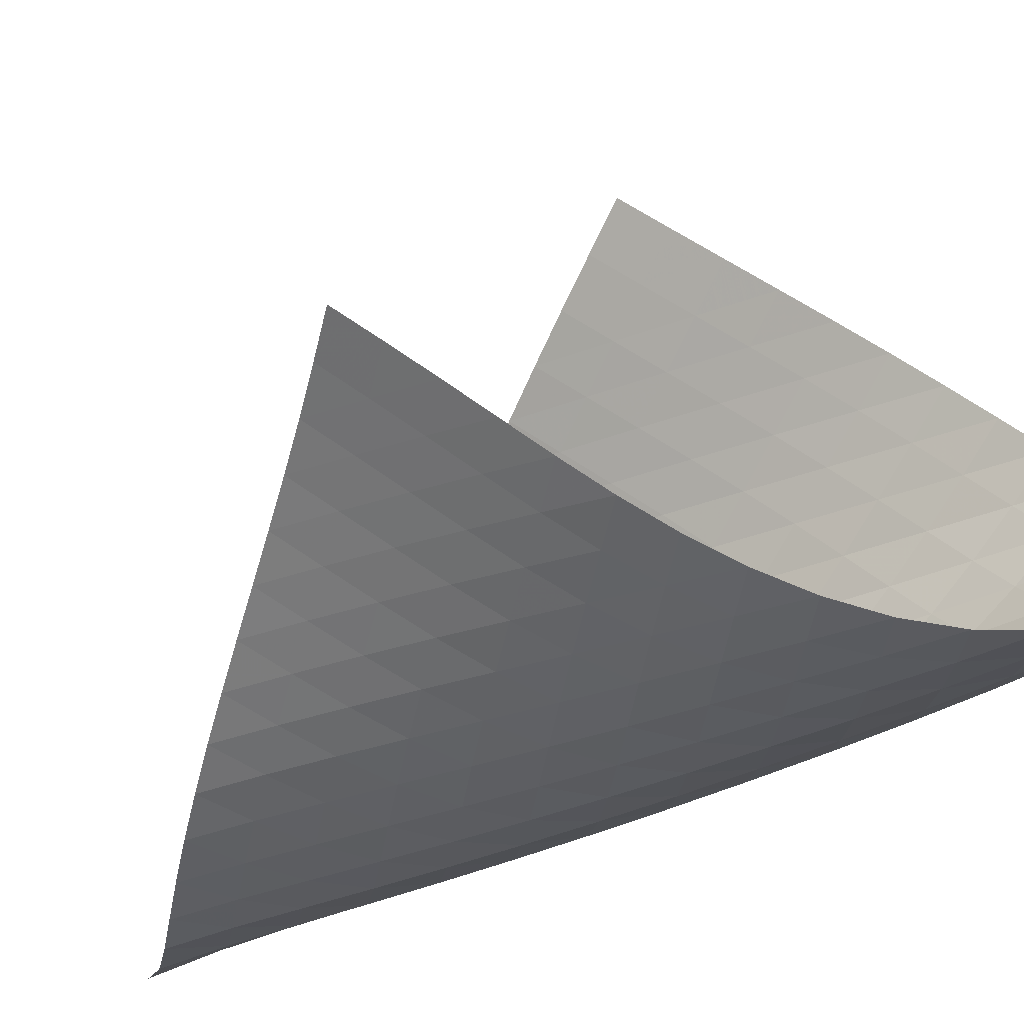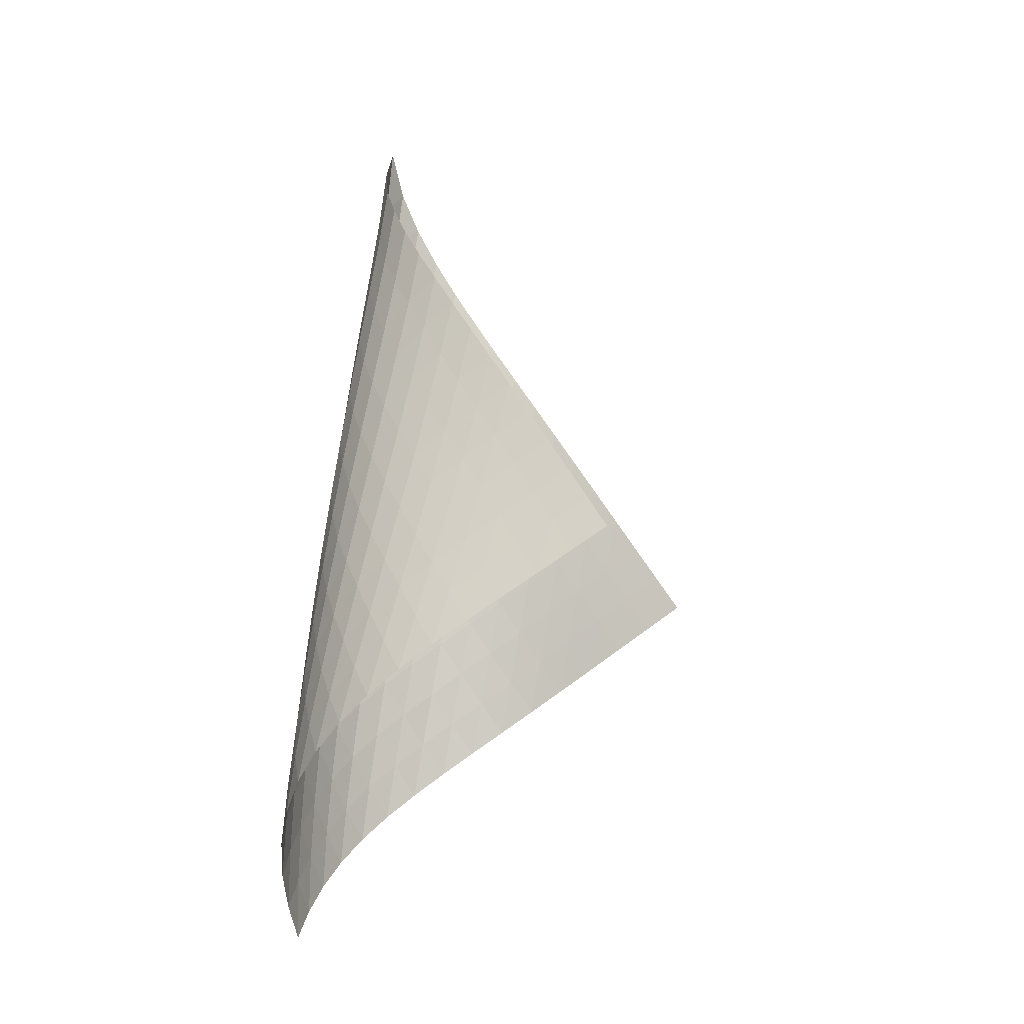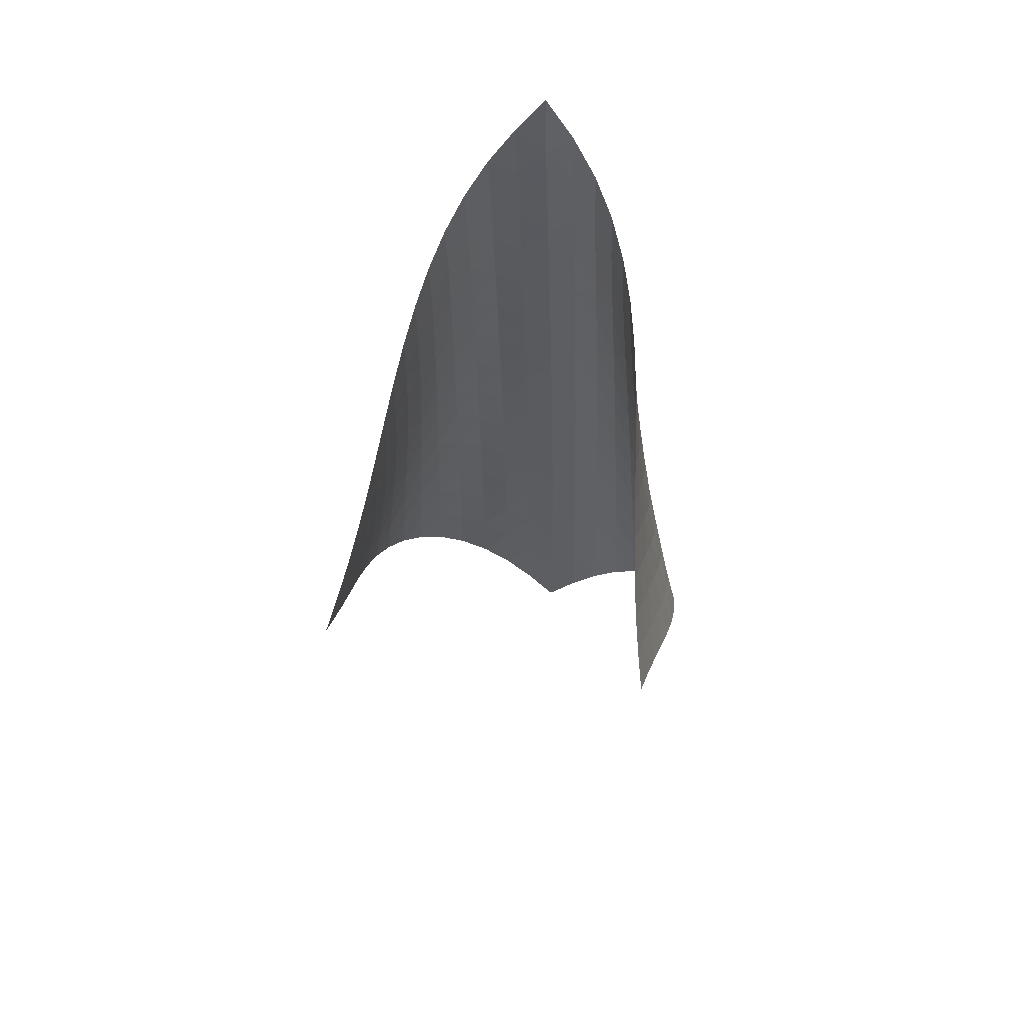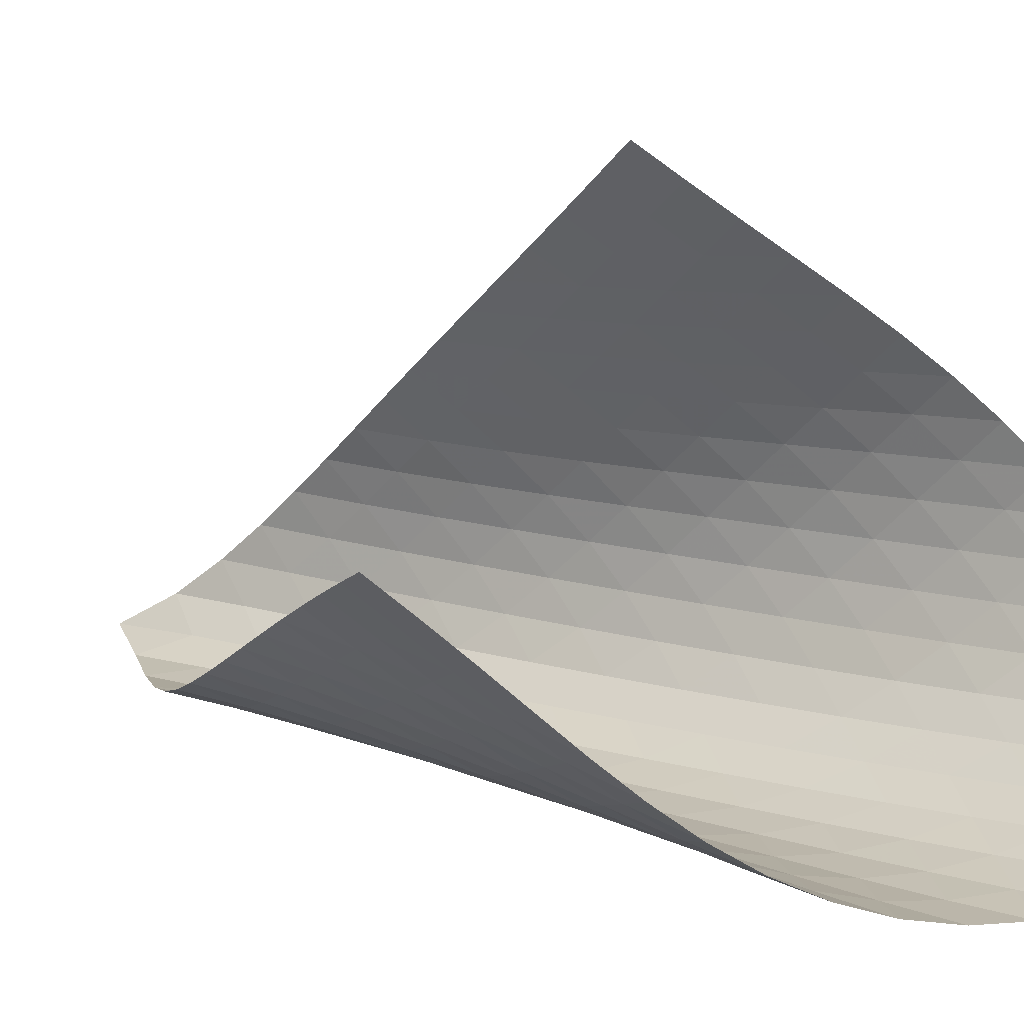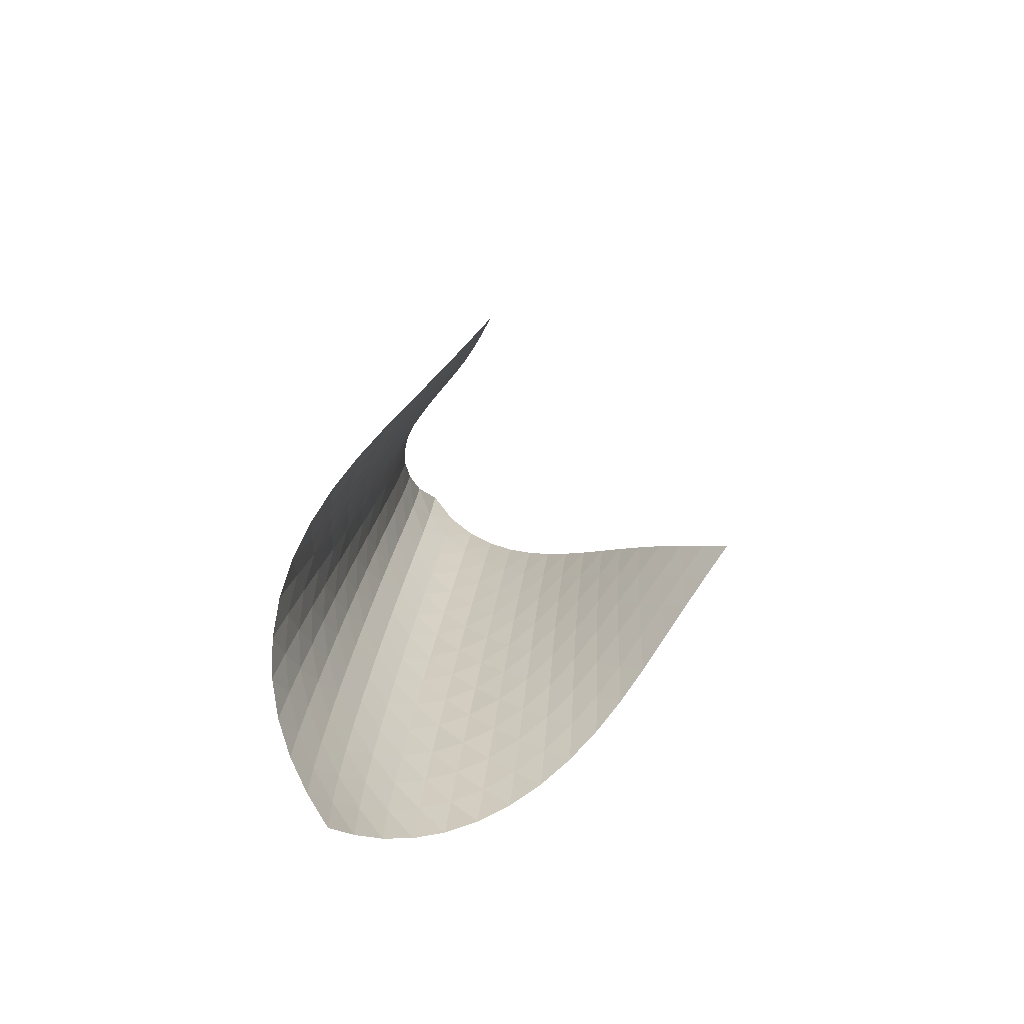
<metadata>
{"format":"obj","ext":"obj","renderer":"f3d","projection":"perspective","resolution":1024,"background":"white","views":[{"elev":-37.9,"azim":-45.6,"up":"+Z"},{"elev":-16.7,"azim":-119.0,"up":"+Y"},{"elev":50.6,"azim":-32.2,"up":"+Y"},{"elev":3.5,"azim":-50.8,"up":"+Z"},{"elev":-74.6,"azim":-89.3,"up":"+Y"}]}
</metadata>
<code>
v -6.503 -0.0535 6.503
v -8.252 -11.06 13.4
v -13.4 -11.06 8.252
v -5.181 -18.87 5.181
v -12.94 -10.34 8.063
v -12.5 -9.626 7.86
v -12.07 -8.903 7.638
v -11.65 -8.176 7.4
v -11.24 -7.447 7.149
v -10.83 -6.718 6.892
v -10.42 -5.989 6.637
v -9.992 -5.26 6.394
v -9.548 -4.533 6.175
v -9.08 -3.807 5.995
v -8.582 -3.081 5.874
v -8.058 -2.354 5.836
v -7.516 -1.624 5.908
v -6.979 -0.8778 6.12
v -6.12 -0.8778 6.979
v -5.908 -1.624 7.516
v -5.836 -2.354 8.058
v -5.874 -3.081 8.582
v -5.995 -3.807 9.08
v -6.175 -4.533 9.548
v -6.394 -5.26 9.992
v -6.637 -5.989 10.42
v -6.892 -6.718 10.83
v -7.149 -7.447 11.24
v -7.4 -8.176 11.65
v -7.638 -8.903 12.07
v -7.86 -9.626 12.5
v -8.063 -10.34 12.94
v -7.714 -11.52 12.9
v -7.165 -11.98 12.41
v -6.607 -12.44 11.93
v -6.051 -12.89 11.44
v -5.514 -13.35 10.94
v -5.02 -13.82 10.4
v -4.592 -14.31 9.824
v -4.253 -14.82 9.207
v -4.023 -15.34 8.561
v -3.918 -15.89 7.903
v -3.947 -16.46 7.258
v -4.107 -17.05 6.651
v -4.382 -17.65 6.099
v -4.747 -18.26 5.611
v -5.611 -18.26 4.747
v -6.099 -17.65 4.382
v -6.651 -17.05 4.107
v -7.258 -16.46 3.947
v -7.903 -15.89 3.918
v -8.561 -15.34 4.023
v -9.207 -14.82 4.253
v -9.824 -14.31 4.592
v -10.4 -13.82 5.02
v -10.94 -13.35 5.514
v -11.44 -12.89 6.051
v -11.93 -12.44 6.607
v -12.41 -11.98 7.165
v -12.9 -11.52 7.714
v -6.407 -1.5 6.407
v -6.855 -2.183 6.009
v -7.372 -2.883 5.779
v -7.907 -3.592 5.691
v -8.429 -4.307 5.715
v -8.929 -5.025 5.82
v -9.404 -5.746 5.983
v -9.856 -6.468 6.184
v -10.29 -7.192 6.407
v -10.72 -7.917 6.642
v -11.14 -8.643 6.877
v -11.56 -9.367 7.106
v -12 -10.09 7.323
v -12.45 -10.81 7.524
v -6.009 -2.183 6.855
v -6.282 -2.796 6.282
v -6.714 -3.45 5.868
v -7.226 -4.129 5.621
v -7.76 -4.823 5.518
v -8.286 -5.528 5.526
v -8.792 -6.239 5.615
v -9.276 -6.953 5.76
v -9.738 -7.67 5.942
v -10.19 -8.39 6.146
v -10.63 -9.11 6.36
v -11.06 -9.831 6.574
v -11.5 -10.55 6.781
v -11.95 -11.27 6.977
v -5.779 -2.883 7.372
v -5.868 -3.45 6.714
v -6.145 -4.057 6.145
v -6.573 -4.699 5.723
v -7.082 -5.366 5.461
v -7.618 -6.051 5.339
v -8.15 -6.746 5.326
v -8.666 -7.448 5.393
v -9.161 -8.156 5.517
v -9.637 -8.867 5.676
v -10.1 -9.581 5.858
v -10.55 -10.3 6.049
v -11.01 -11.01 6.24
v -11.47 -11.72 6.426
v -5.691 -3.592 7.907
v -5.621 -4.129 7.226
v -5.723 -4.699 6.573
v -6.009 -5.305 6.009
v -6.436 -5.941 5.584
v -6.943 -6.6 5.307
v -7.48 -7.275 5.163
v -8.02 -7.962 5.124
v -8.546 -8.656 5.165
v -9.055 -9.356 5.261
v -9.547 -10.06 5.395
v -10.03 -10.77 5.55
v -10.5 -11.47 5.715
v -10.97 -12.18 5.882
v -5.715 -4.307 8.429
v -5.518 -4.823 7.76
v -5.461 -5.366 7.082
v -5.584 -5.941 6.436
v -5.88 -6.547 5.88
v -6.307 -7.179 5.452
v -6.811 -7.832 5.161
v -7.349 -8.499 4.994
v -7.894 -9.177 4.927
v -8.43 -9.862 4.938
v -8.953 -10.55 5.004
v -9.463 -11.25 5.107
v -9.961 -11.95 5.231
v -10.45 -12.65 5.367
v -5.82 -5.025 8.929
v -5.526 -5.528 8.286
v -5.339 -6.051 7.618
v -5.307 -6.6 6.943
v -5.452 -7.179 6.307
v -5.759 -7.786 5.759
v -6.185 -8.415 5.329
v -6.686 -9.062 5.024
v -7.224 -9.721 4.834
v -7.773 -10.39 4.739
v -8.319 -11.07 4.717
v -8.855 -11.75 4.749
v -9.38 -12.44 4.817
v -9.896 -13.13 4.908
v -5.983 -5.746 9.404
v -5.615 -6.239 8.792
v -5.326 -6.746 8.15
v -5.163 -7.275 7.48
v -5.161 -7.832 6.811
v -5.329 -8.415 6.185
v -5.645 -9.022 5.645
v -6.072 -9.649 5.214
v -6.57 -10.29 4.897
v -7.106 -10.94 4.684
v -7.657 -11.61 4.559
v -8.21 -12.27 4.503
v -8.757 -12.95 4.498
v -9.296 -13.63 4.529
v -6.184 -6.468 9.856
v -5.76 -6.953 9.276
v -5.393 -7.448 8.666
v -5.124 -7.962 8.02
v -4.994 -8.499 7.349
v -5.024 -9.062 6.686
v -5.214 -9.649 6.072
v -5.539 -10.26 5.539
v -5.967 -10.88 5.107
v -6.462 -11.52 4.779
v -6.995 -12.17 4.544
v -7.547 -12.82 4.389
v -8.105 -13.48 4.297
v -8.66 -14.14 4.252
v -6.407 -7.192 10.29
v -5.942 -7.67 9.738
v -5.517 -8.156 9.161
v -5.165 -8.656 8.546
v -4.927 -9.177 7.894
v -4.834 -9.721 7.224
v -4.897 -10.29 6.57
v -5.107 -10.88 5.967
v -5.442 -11.49 5.442
v -5.871 -12.11 5.01
v -6.362 -12.75 4.67
v -6.893 -13.39 4.414
v -7.443 -14.03 4.227
v -8.002 -14.68 4.097
v -6.642 -7.917 10.72
v -6.146 -8.39 10.19
v -5.676 -8.867 9.637
v -5.261 -9.356 9.055
v -4.938 -9.862 8.43
v -4.739 -10.39 7.773
v -4.684 -10.94 7.106
v -4.779 -11.52 6.462
v -5.01 -12.11 5.871
v -5.355 -12.72 5.355
v -5.785 -13.35 4.923
v -6.273 -13.97 4.572
v -6.798 -14.61 4.293
v -7.345 -15.25 4.074
v -6.877 -8.643 11.14
v -6.36 -9.11 10.63
v -5.858 -9.581 10.1
v -5.395 -10.06 9.547
v -5.004 -10.55 8.953
v -4.717 -11.07 8.319
v -4.559 -11.61 7.657
v -4.544 -12.17 6.995
v -4.67 -12.75 6.362
v -4.923 -13.35 5.785
v -5.278 -13.96 5.278
v -5.711 -14.58 4.847
v -6.195 -15.2 4.486
v -6.714 -15.83 4.186
v -7.106 -9.367 11.56
v -6.574 -9.831 11.06
v -6.049 -10.3 10.55
v -5.55 -10.77 10.03
v -5.107 -11.25 9.463
v -4.749 -11.75 8.855
v -4.503 -12.27 8.21
v -4.389 -12.82 7.547
v -4.414 -13.39 6.893
v -4.572 -13.97 6.273
v -4.847 -14.58 5.711
v -5.216 -15.19 5.216
v -5.652 -15.81 4.787
v -6.134 -16.43 4.418
v -7.323 -10.09 12
v -6.781 -10.55 11.5
v -6.24 -11.01 11.01
v -5.715 -11.47 10.5
v -5.231 -11.95 9.961
v -4.817 -12.44 9.38
v -4.498 -12.95 8.757
v -4.297 -13.48 8.105
v -4.227 -14.03 7.443
v -4.293 -14.61 6.798
v -4.486 -15.2 6.195
v -4.787 -15.81 5.652
v -5.172 -16.42 5.172
v -5.614 -17.03 4.75
v -7.524 -10.81 12.45
v -6.977 -11.27 11.95
v -6.426 -11.72 11.47
v -5.882 -12.18 10.97
v -5.367 -12.65 10.45
v -4.908 -13.13 9.896
v -4.529 -13.63 9.296
v -4.252 -14.14 8.66
v -4.097 -14.68 8.002
v -4.074 -15.25 7.345
v -4.186 -15.83 6.714
v -4.418 -16.43 6.134
v -4.75 -17.03 5.614
v -5.155 -17.65 5.155
f 256 46 4
f 256 4 47
f 5 74 60
f 5 60 3
f 74 88 59
f 74 59 60
f 88 102 58
f 88 58 59
f 102 116 57
f 102 57 58
f 116 130 56
f 116 56 57
f 130 144 55
f 130 55 56
f 144 158 54
f 144 54 55
f 158 172 53
f 158 53 54
f 172 186 52
f 172 52 53
f 186 200 51
f 186 51 52
f 200 214 50
f 200 50 51
f 214 228 49
f 214 49 50
f 228 242 48
f 228 48 49
f 242 256 47
f 242 47 48
f 1 19 61
f 1 61 18
f 18 61 62
f 18 62 17
f 17 62 63
f 17 63 16
f 16 63 64
f 16 64 15
f 15 64 65
f 15 65 14
f 14 65 66
f 14 66 13
f 13 66 67
f 13 67 12
f 12 67 68
f 12 68 11
f 11 68 69
f 11 69 10
f 10 69 70
f 10 70 9
f 9 70 71
f 9 71 8
f 8 71 72
f 8 72 7
f 7 72 73
f 7 73 6
f 6 73 74
f 6 74 5
f 19 20 75
f 19 75 61
f 61 75 76
f 61 76 62
f 62 76 77
f 62 77 63
f 63 77 78
f 63 78 64
f 64 78 79
f 64 79 65
f 65 79 80
f 65 80 66
f 66 80 81
f 66 81 67
f 67 81 82
f 67 82 68
f 68 82 83
f 68 83 69
f 69 83 84
f 69 84 70
f 70 84 85
f 70 85 71
f 71 85 86
f 71 86 72
f 72 86 87
f 72 87 73
f 73 87 88
f 73 88 74
f 20 21 89
f 20 89 75
f 75 89 90
f 75 90 76
f 76 90 91
f 76 91 77
f 77 91 92
f 77 92 78
f 78 92 93
f 78 93 79
f 79 93 94
f 79 94 80
f 80 94 95
f 80 95 81
f 81 95 96
f 81 96 82
f 82 96 97
f 82 97 83
f 83 97 98
f 83 98 84
f 84 98 99
f 84 99 85
f 85 99 100
f 85 100 86
f 86 100 101
f 86 101 87
f 87 101 102
f 87 102 88
f 21 22 103
f 21 103 89
f 89 103 104
f 89 104 90
f 90 104 105
f 90 105 91
f 91 105 106
f 91 106 92
f 92 106 107
f 92 107 93
f 93 107 108
f 93 108 94
f 94 108 109
f 94 109 95
f 95 109 110
f 95 110 96
f 96 110 111
f 96 111 97
f 97 111 112
f 97 112 98
f 98 112 113
f 98 113 99
f 99 113 114
f 99 114 100
f 100 114 115
f 100 115 101
f 101 115 116
f 101 116 102
f 22 23 117
f 22 117 103
f 103 117 118
f 103 118 104
f 104 118 119
f 104 119 105
f 105 119 120
f 105 120 106
f 106 120 121
f 106 121 107
f 107 121 122
f 107 122 108
f 108 122 123
f 108 123 109
f 109 123 124
f 109 124 110
f 110 124 125
f 110 125 111
f 111 125 126
f 111 126 112
f 112 126 127
f 112 127 113
f 113 127 128
f 113 128 114
f 114 128 129
f 114 129 115
f 115 129 130
f 115 130 116
f 23 24 131
f 23 131 117
f 117 131 132
f 117 132 118
f 118 132 133
f 118 133 119
f 119 133 134
f 119 134 120
f 120 134 135
f 120 135 121
f 121 135 136
f 121 136 122
f 122 136 137
f 122 137 123
f 123 137 138
f 123 138 124
f 124 138 139
f 124 139 125
f 125 139 140
f 125 140 126
f 126 140 141
f 126 141 127
f 127 141 142
f 127 142 128
f 128 142 143
f 128 143 129
f 129 143 144
f 129 144 130
f 24 25 145
f 24 145 131
f 131 145 146
f 131 146 132
f 132 146 147
f 132 147 133
f 133 147 148
f 133 148 134
f 134 148 149
f 134 149 135
f 135 149 150
f 135 150 136
f 136 150 151
f 136 151 137
f 137 151 152
f 137 152 138
f 138 152 153
f 138 153 139
f 139 153 154
f 139 154 140
f 140 154 155
f 140 155 141
f 141 155 156
f 141 156 142
f 142 156 157
f 142 157 143
f 143 157 158
f 143 158 144
f 25 26 159
f 25 159 145
f 145 159 160
f 145 160 146
f 146 160 161
f 146 161 147
f 147 161 162
f 147 162 148
f 148 162 163
f 148 163 149
f 149 163 164
f 149 164 150
f 150 164 165
f 150 165 151
f 151 165 166
f 151 166 152
f 152 166 167
f 152 167 153
f 153 167 168
f 153 168 154
f 154 168 169
f 154 169 155
f 155 169 170
f 155 170 156
f 156 170 171
f 156 171 157
f 157 171 172
f 157 172 158
f 26 27 173
f 26 173 159
f 159 173 174
f 159 174 160
f 160 174 175
f 160 175 161
f 161 175 176
f 161 176 162
f 162 176 177
f 162 177 163
f 163 177 178
f 163 178 164
f 164 178 179
f 164 179 165
f 165 179 180
f 165 180 166
f 166 180 181
f 166 181 167
f 167 181 182
f 167 182 168
f 168 182 183
f 168 183 169
f 169 183 184
f 169 184 170
f 170 184 185
f 170 185 171
f 171 185 186
f 171 186 172
f 27 28 187
f 27 187 173
f 173 187 188
f 173 188 174
f 174 188 189
f 174 189 175
f 175 189 190
f 175 190 176
f 176 190 191
f 176 191 177
f 177 191 192
f 177 192 178
f 178 192 193
f 178 193 179
f 179 193 194
f 179 194 180
f 180 194 195
f 180 195 181
f 181 195 196
f 181 196 182
f 182 196 197
f 182 197 183
f 183 197 198
f 183 198 184
f 184 198 199
f 184 199 185
f 185 199 200
f 185 200 186
f 28 29 201
f 28 201 187
f 187 201 202
f 187 202 188
f 188 202 203
f 188 203 189
f 189 203 204
f 189 204 190
f 190 204 205
f 190 205 191
f 191 205 206
f 191 206 192
f 192 206 207
f 192 207 193
f 193 207 208
f 193 208 194
f 194 208 209
f 194 209 195
f 195 209 210
f 195 210 196
f 196 210 211
f 196 211 197
f 197 211 212
f 197 212 198
f 198 212 213
f 198 213 199
f 199 213 214
f 199 214 200
f 29 30 215
f 29 215 201
f 201 215 216
f 201 216 202
f 202 216 217
f 202 217 203
f 203 217 218
f 203 218 204
f 204 218 219
f 204 219 205
f 205 219 220
f 205 220 206
f 206 220 221
f 206 221 207
f 207 221 222
f 207 222 208
f 208 222 223
f 208 223 209
f 209 223 224
f 209 224 210
f 210 224 225
f 210 225 211
f 211 225 226
f 211 226 212
f 212 226 227
f 212 227 213
f 213 227 228
f 213 228 214
f 30 31 229
f 30 229 215
f 215 229 230
f 215 230 216
f 216 230 231
f 216 231 217
f 217 231 232
f 217 232 218
f 218 232 233
f 218 233 219
f 219 233 234
f 219 234 220
f 220 234 235
f 220 235 221
f 221 235 236
f 221 236 222
f 222 236 237
f 222 237 223
f 223 237 238
f 223 238 224
f 224 238 239
f 224 239 225
f 225 239 240
f 225 240 226
f 226 240 241
f 226 241 227
f 227 241 242
f 227 242 228
f 31 32 243
f 31 243 229
f 229 243 244
f 229 244 230
f 230 244 245
f 230 245 231
f 231 245 246
f 231 246 232
f 232 246 247
f 232 247 233
f 233 247 248
f 233 248 234
f 234 248 249
f 234 249 235
f 235 249 250
f 235 250 236
f 236 250 251
f 236 251 237
f 237 251 252
f 237 252 238
f 238 252 253
f 238 253 239
f 239 253 254
f 239 254 240
f 240 254 255
f 240 255 241
f 241 255 256
f 241 256 242
f 32 2 33
f 32 33 243
f 243 33 34
f 243 34 244
f 244 34 35
f 244 35 245
f 245 35 36
f 245 36 246
f 246 36 37
f 246 37 247
f 247 37 38
f 247 38 248
f 248 38 39
f 248 39 249
f 249 39 40
f 249 40 250
f 250 40 41
f 250 41 251
f 251 41 42
f 251 42 252
f 252 42 43
f 252 43 253
f 253 43 44
f 253 44 254
f 254 44 45
f 254 45 255
f 255 45 46
f 255 46 256

</code>
